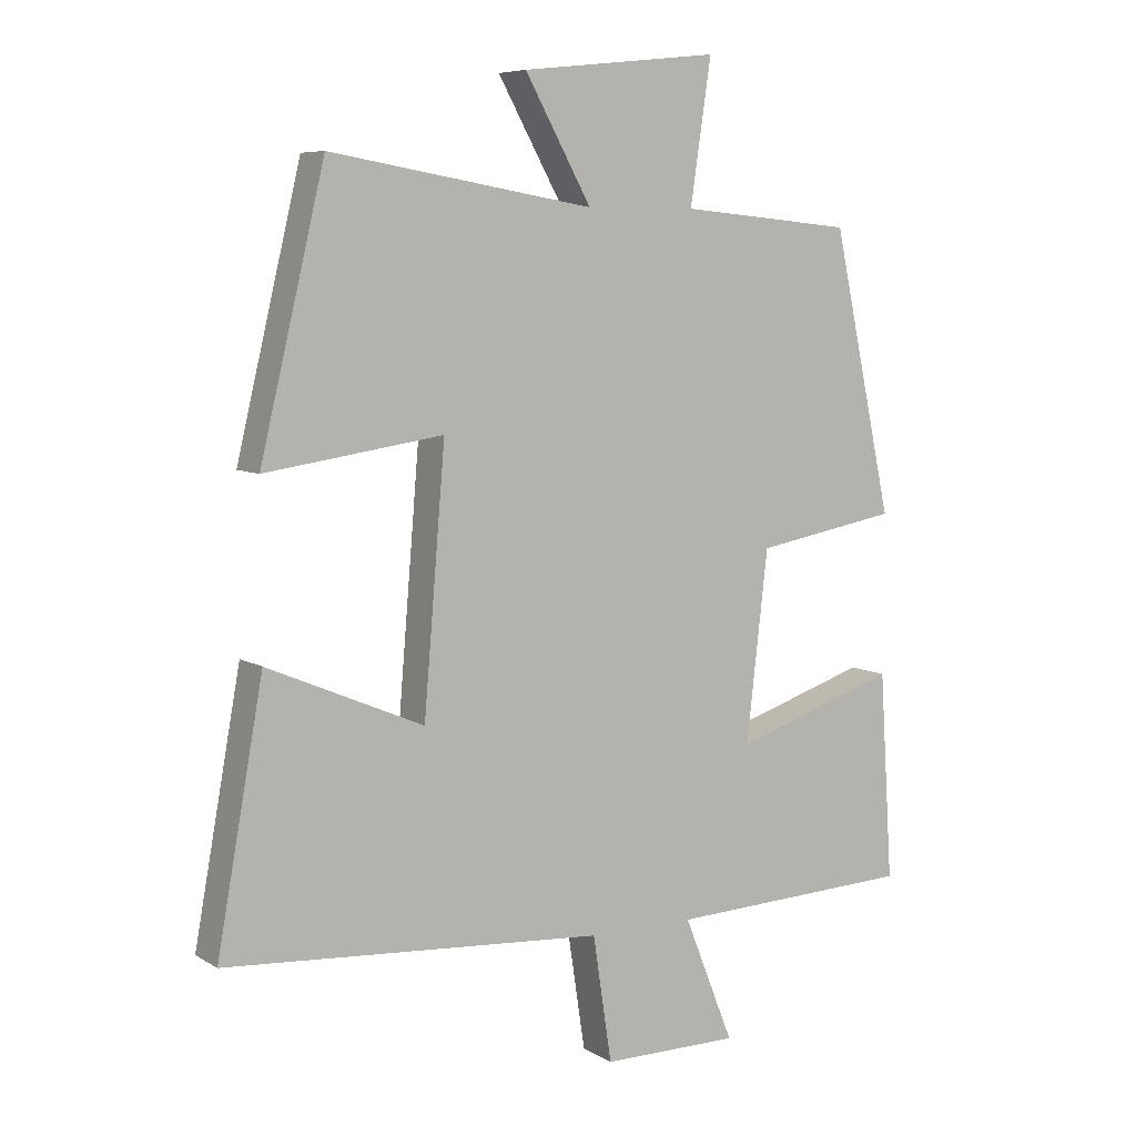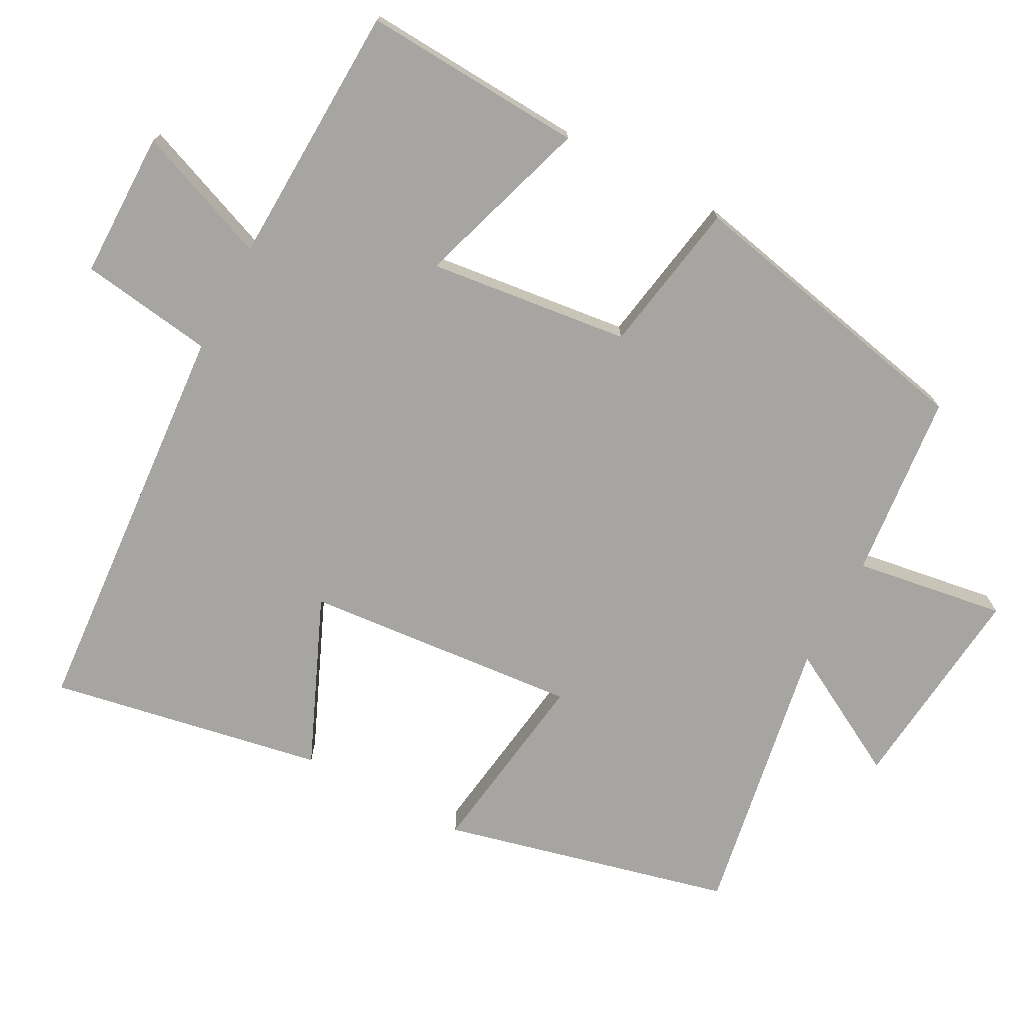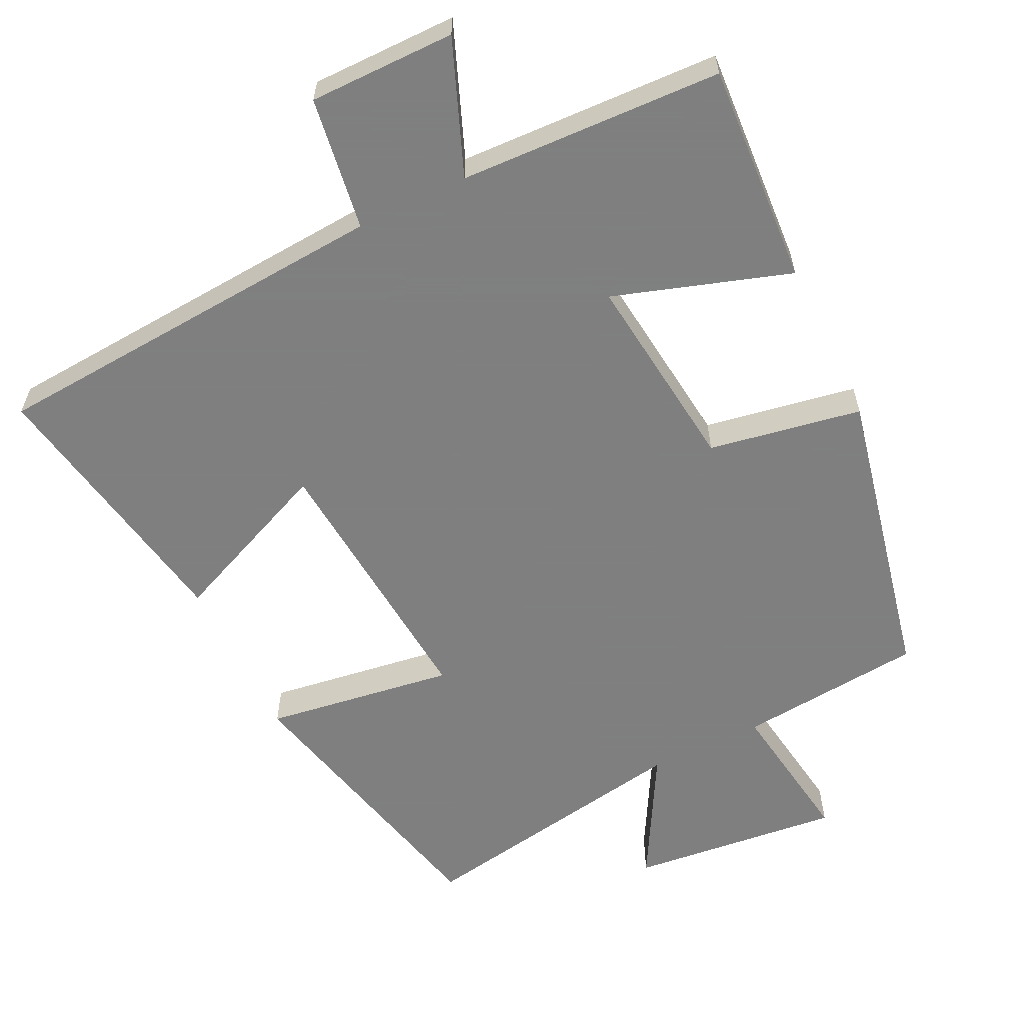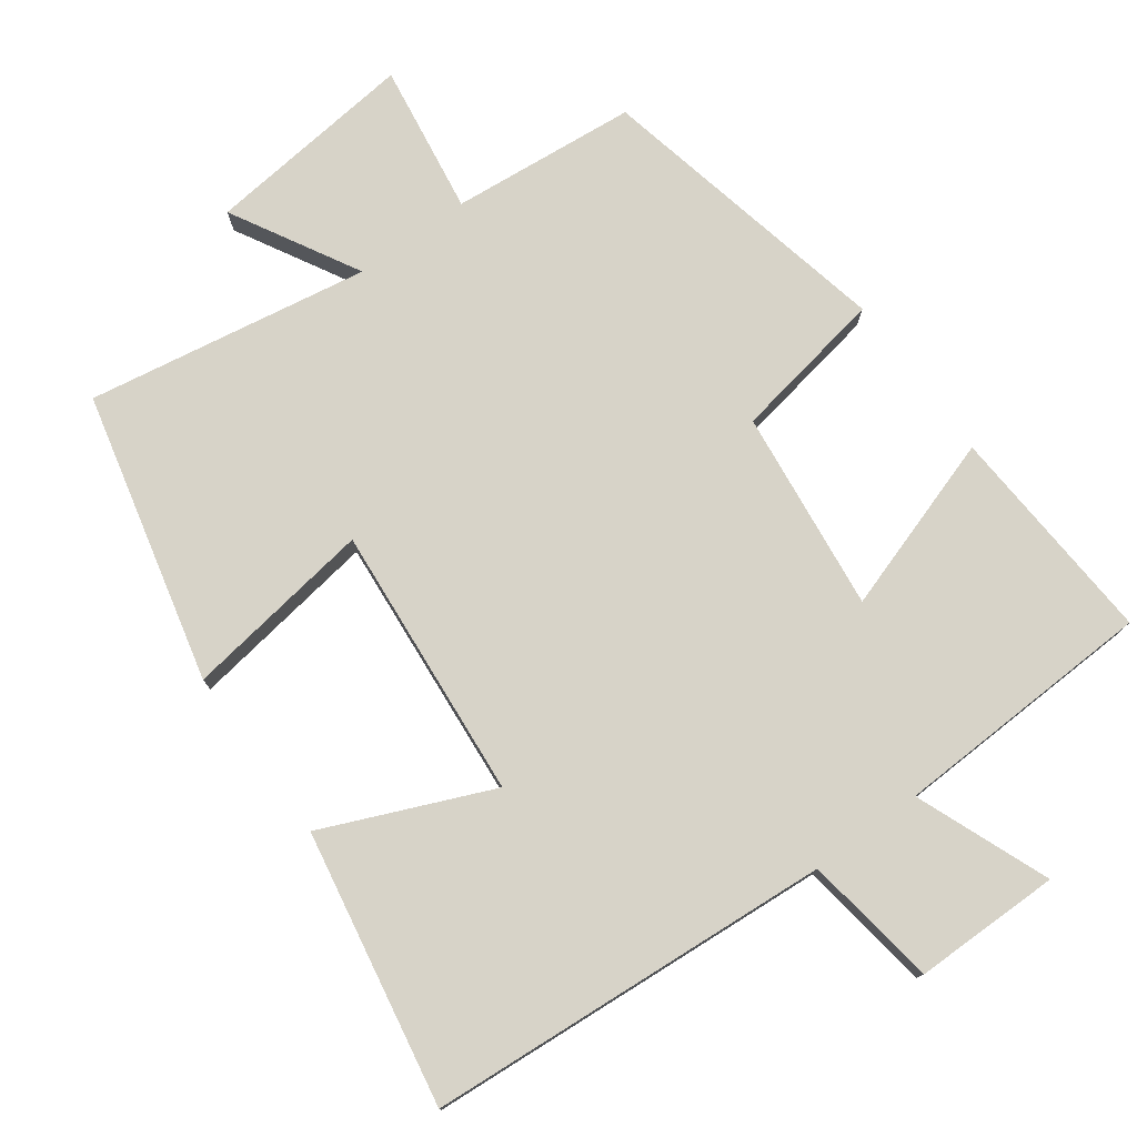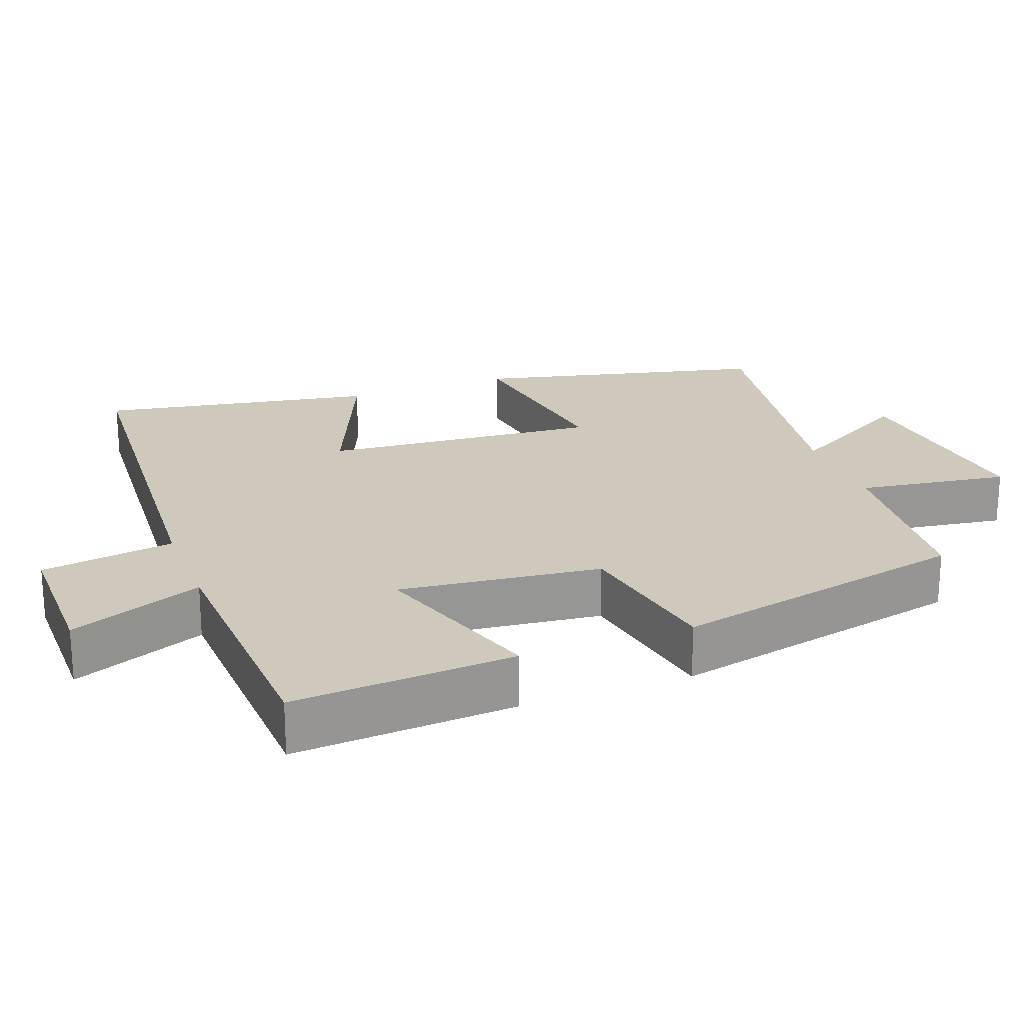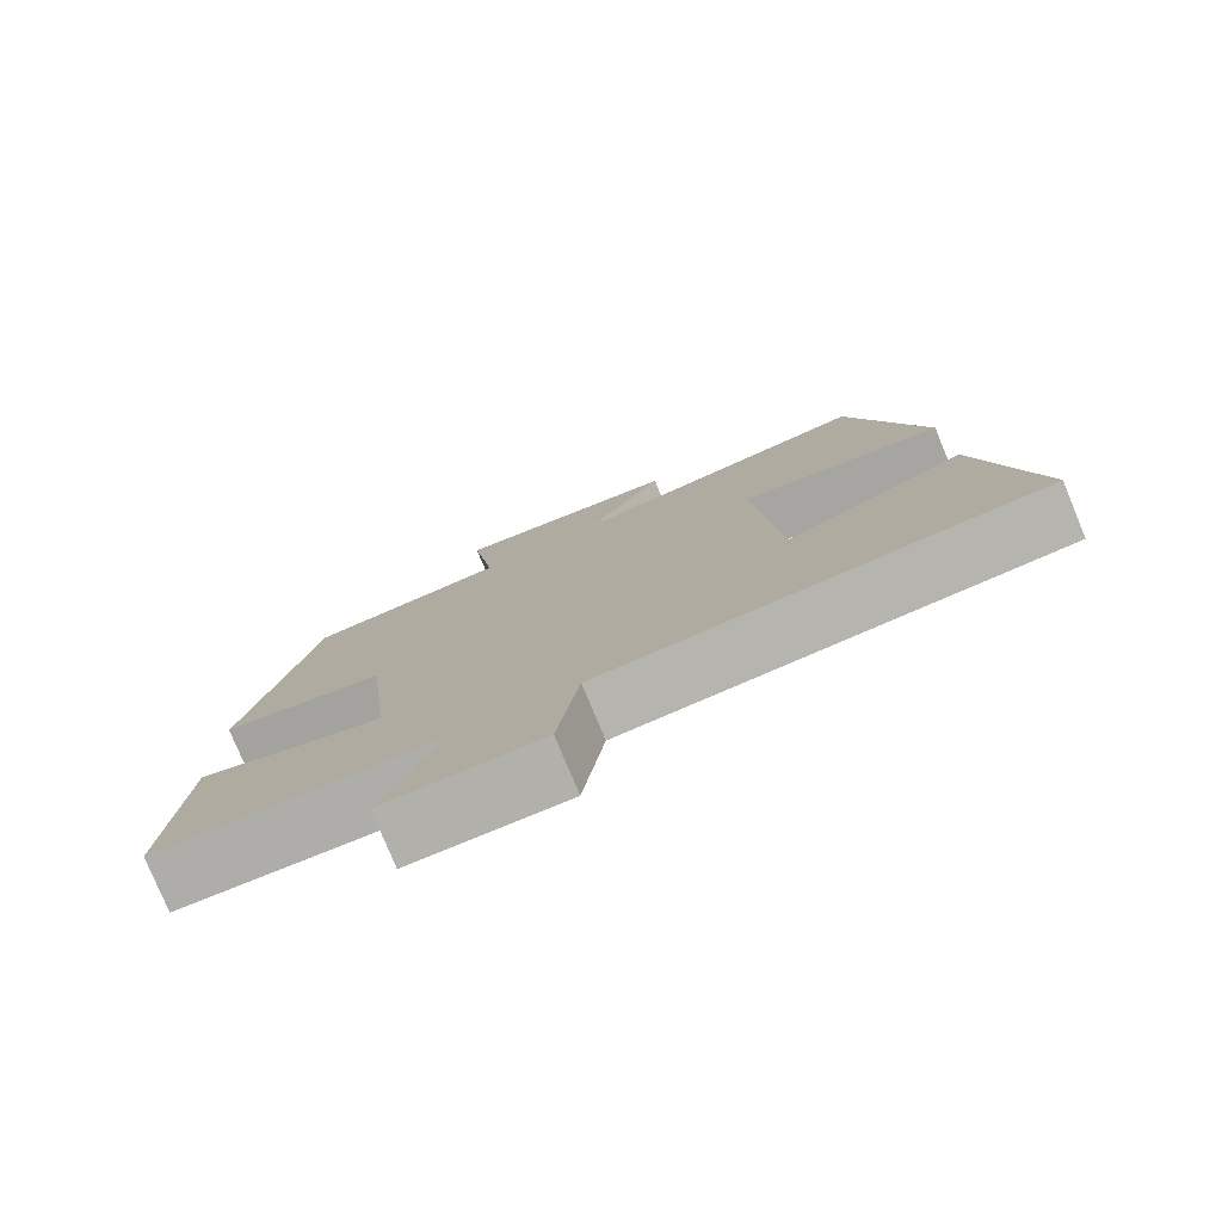
<metadata>
{"format":"obj","ext":"obj","renderer":"f3d","projection":"perspective","resolution":1024,"background":"white","views":[{"elev":7.1,"azim":148.2,"up":"+Z"},{"elev":-73.6,"azim":-117.8,"up":"+Y"},{"elev":-59.9,"azim":-154.0,"up":"+Y"},{"elev":77.2,"azim":143.9,"up":"+Y"},{"elev":22.3,"azim":-110.7,"up":"+Y"},{"elev":-78.5,"azim":22.5,"up":"+Z"}]}
</metadata>
<code>
v 0.404 0.07 0.566
v 0.5 0.07 0.165
v 0.236 0.07 0.204
v 0.268 0.07 -0.178
v 0.5 0.07 -0.079
v 0.569 0.07 -0.46
v 0.004 0.07 -0.5
v -0.024 0.07 -0.686
v -0.228 0.07 -0.686
v -0.154 0.07 -0.5
v -0.52 0.07 -0.485
v -0.5 0.07 -0.177
v -0.255 0.07 -0.257
v -0.287 0.07 0.023
v -0.5 0.07 0.061
v -0.41 0.07 0.476
v -0.152 0.07 0.5
v -0.183 0.07 0.709
v 0.111 0.07 0.677
v 0.012 0.07 0.5
v 0.404 0 0.566
v 0.5 0 0.165
v 0.236 0 0.204
v 0.268 0 -0.178
v 0.5 0 -0.079
v 0.569 0 -0.46
v 0.004 0 -0.5
v -0.024 0 -0.686
v -0.228 0 -0.686
v -0.154 0 -0.5
v -0.52 0 -0.485
v -0.5 0 -0.177
v -0.255 0 -0.257
v -0.287 0 0.023
v -0.5 0 0.061
v -0.41 0 0.476
v -0.152 0 0.5
v -0.183 0 0.709
v 0.111 0 0.677
v 0.012 0 0.5
f 17 18 19 20
f 16 17 20
f 15 16 20
f 14 15 20
f 13 14 20 1
f 10 11 12 13
f 10 13 1
f 7 8 9 10
f 6 7 10
f 5 6 10
f 4 5 10
f 3 4 10
f 3 10 1
f 1 2 3
f 40 39 38 37
f 40 37 36
f 40 36 35
f 40 35 34
f 21 40 34 33
f 33 32 31 30
f 21 33 30
f 30 29 28 27
f 30 27 26
f 30 26 25
f 30 25 24
f 30 24 23
f 21 30 23
f 23 22 21
f 1 21 22 2
f 2 22 23 3
f 3 23 24 4
f 4 24 25 5
f 5 25 26 6
f 6 26 27 7
f 7 27 28 8
f 8 28 29 9
f 9 29 30 10
f 10 30 31 11
f 11 31 32 12
f 12 32 33 13
f 13 33 34 14
f 14 34 35 15
f 15 35 36 16
f 16 36 37 17
f 17 37 38 18
f 18 38 39 19
f 19 39 40 20
f 20 40 21 1

</code>
